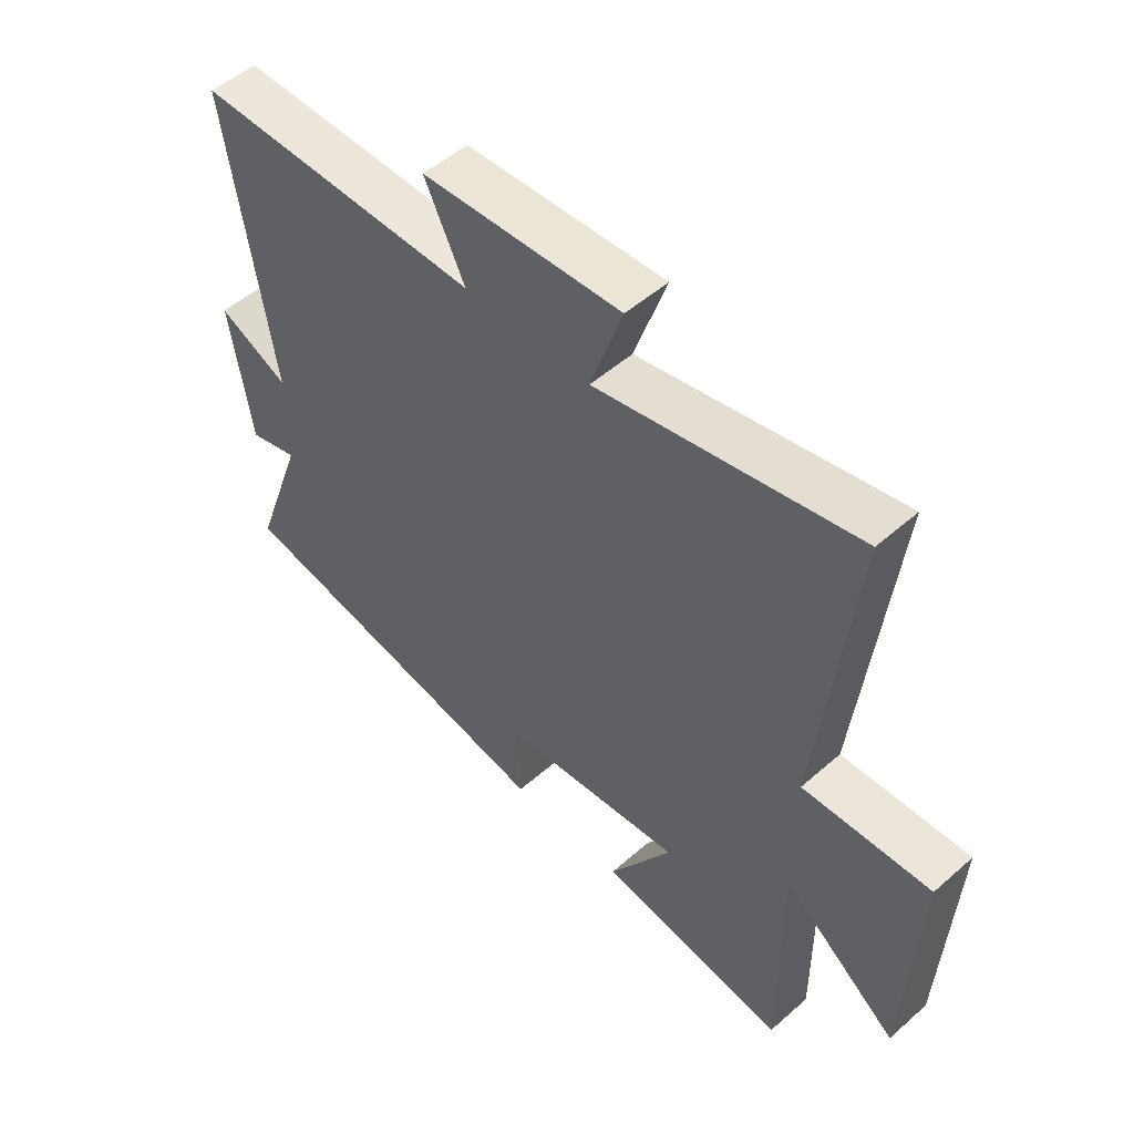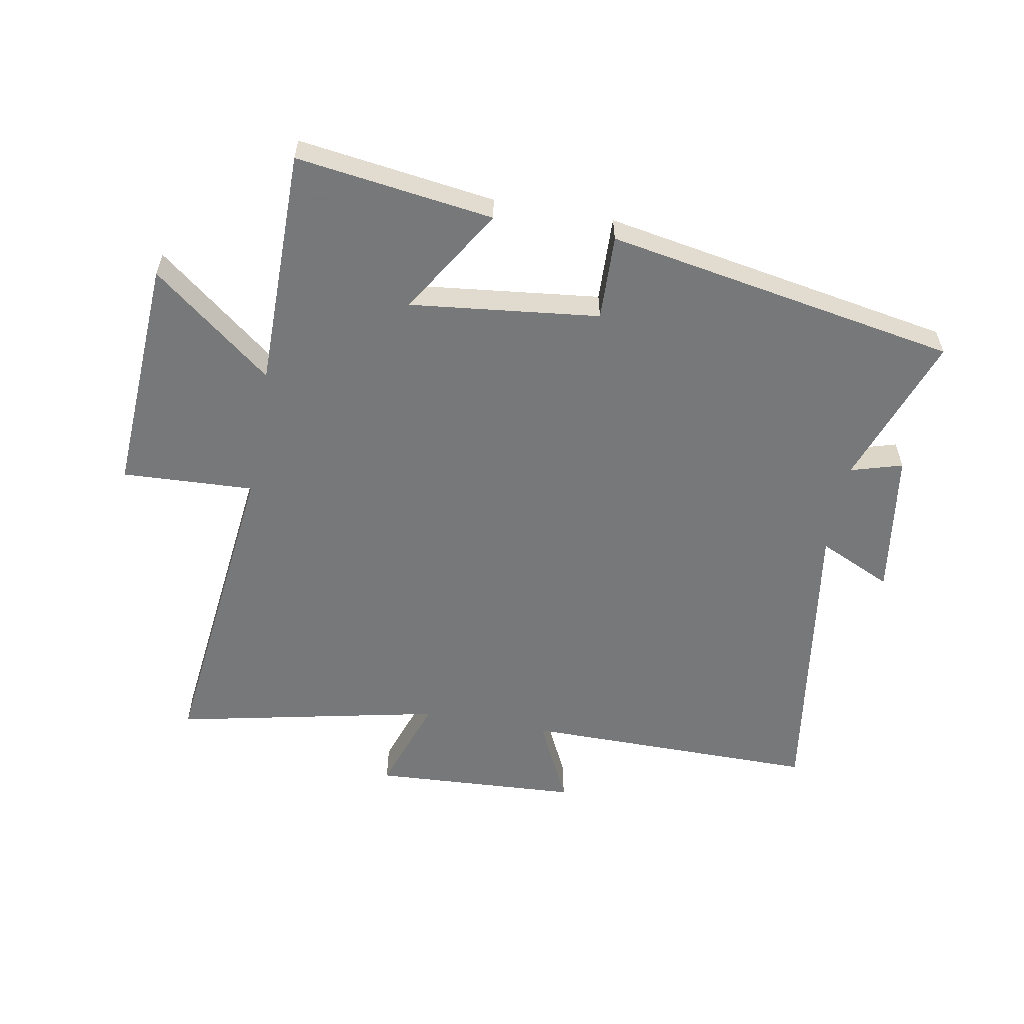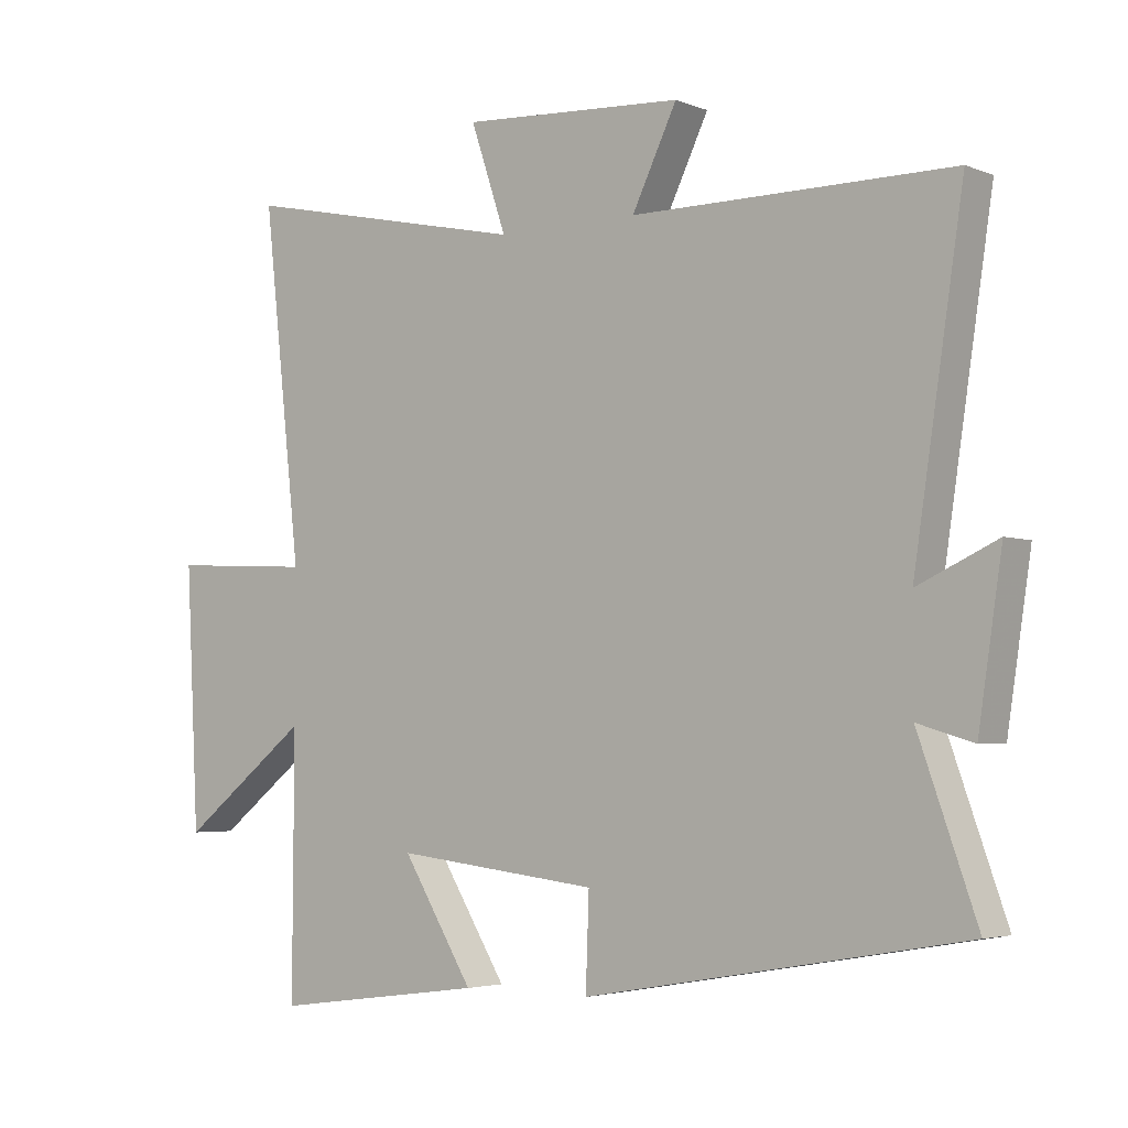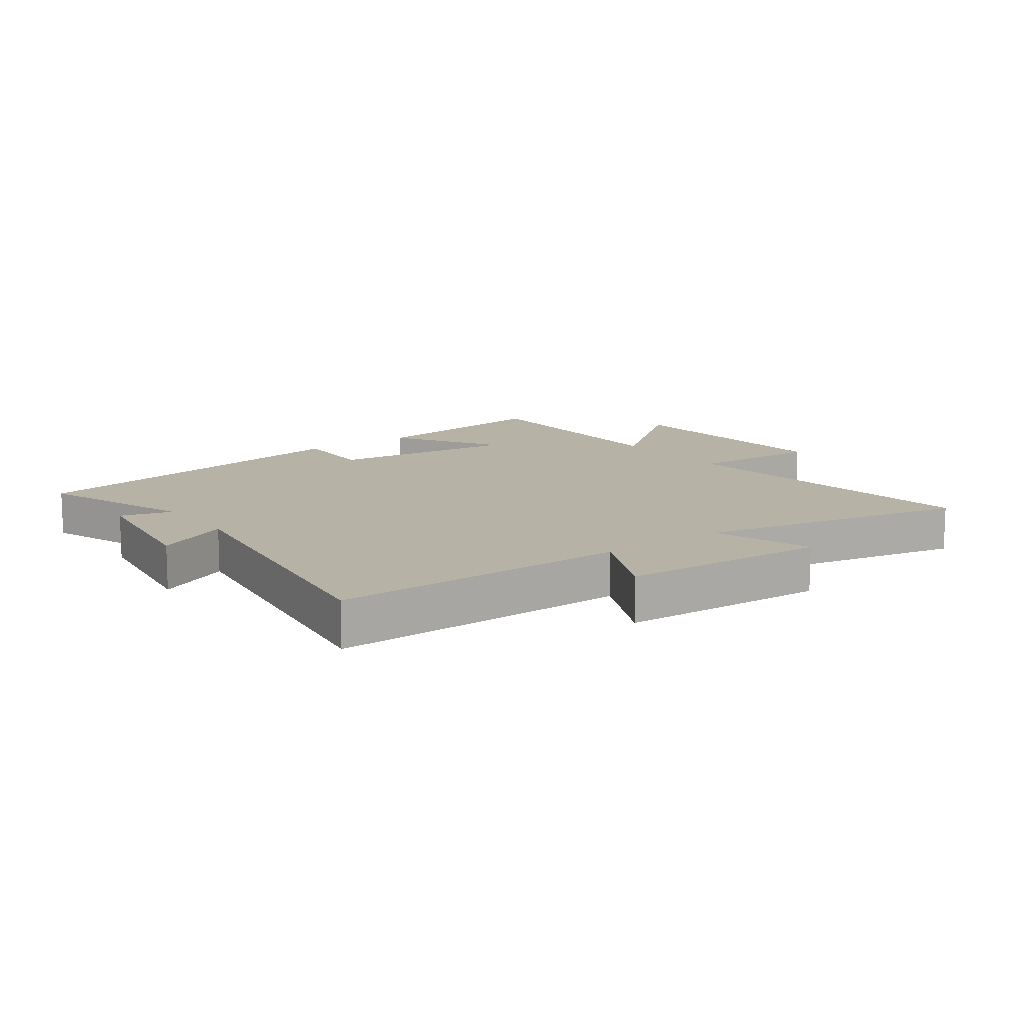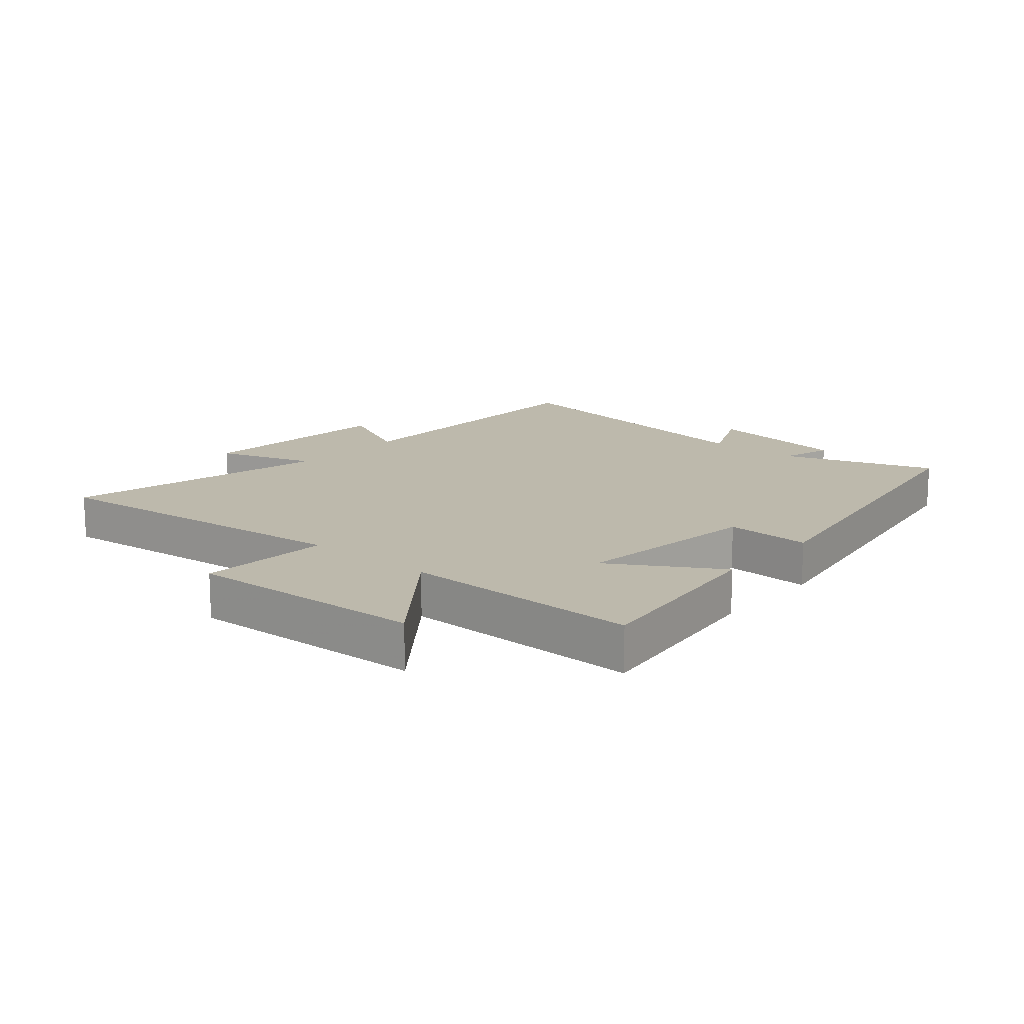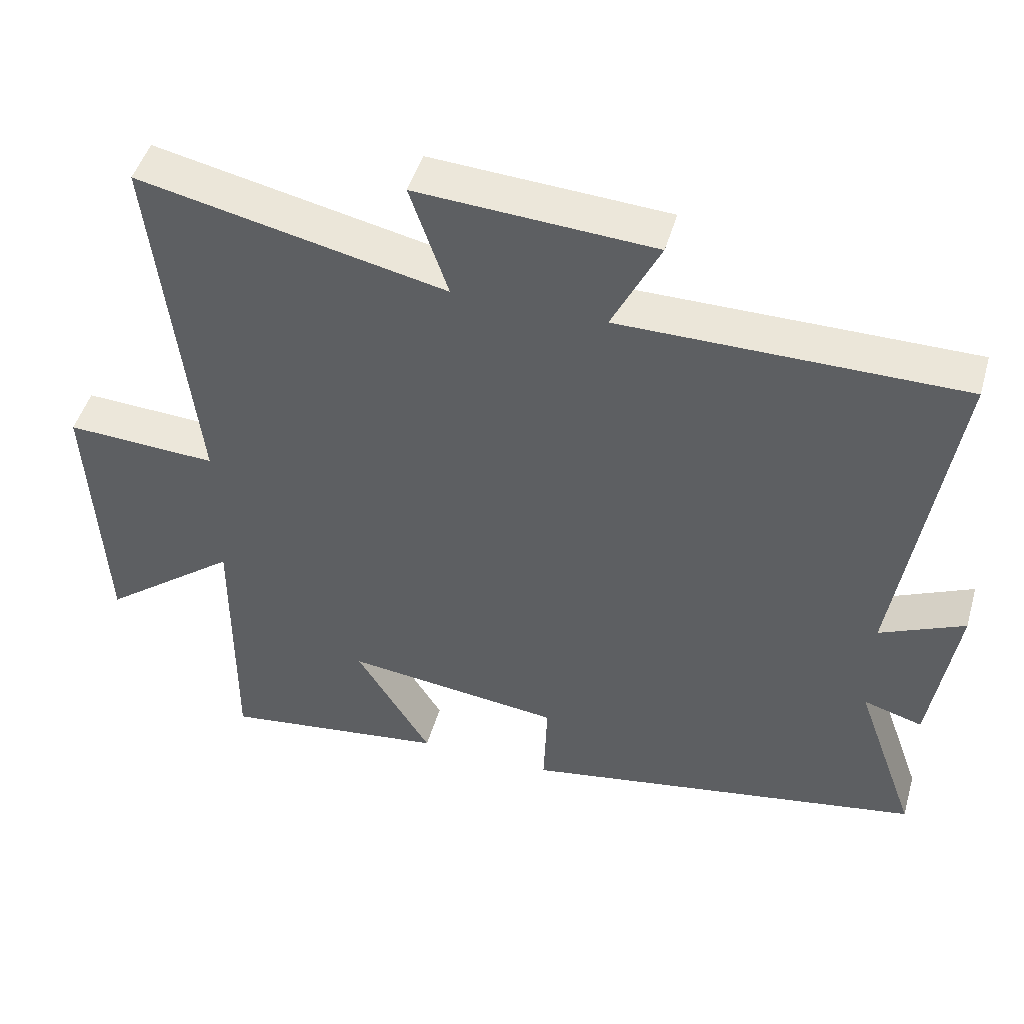
<metadata>
{"format":"obj","ext":"obj","renderer":"f3d","projection":"perspective","resolution":1024,"background":"white","views":[{"elev":51.8,"azim":46.5,"up":"+Z"},{"elev":-57.3,"azim":169.5,"up":"+Y"},{"elev":-3.8,"azim":-142.1,"up":"+Z"},{"elev":12.5,"azim":-36.5,"up":"+Y"},{"elev":15.0,"azim":131.0,"up":"+Y"},{"elev":47.5,"azim":-164.1,"up":"+Z"}]}
</metadata>
<code>
v 0.502 0.07 -0.543
v 0.181 0.07 -0.5
v 0.288 0.07 -0.325
v -0.02 0.07 -0.361
v -0.015 0.07 -0.5
v -0.588 0.07 -0.4
v -0.5 0.07 -0.152
v -0.584 0.07 -0.177
v -0.62 0.07 0.061
v -0.5 0.07 0.006
v -0.575 0.07 0.5
v -0.092 0.07 0.5
v -0.16 0.07 0.64
v 0.176 0.07 0.66
v 0.122 0.07 0.5
v 0.558 0.07 0.594
v 0.5 0.07 0.071
v 0.715 0.07 0.082
v 0.695 0.07 -0.306
v 0.5 0.07 -0.153
v 0.502 0 -0.543
v 0.181 0 -0.5
v 0.288 0 -0.325
v -0.02 0 -0.361
v -0.015 0 -0.5
v -0.588 0 -0.4
v -0.5 0 -0.152
v -0.584 0 -0.177
v -0.62 0 0.061
v -0.5 0 0.006
v -0.575 0 0.5
v -0.092 0 0.5
v -0.16 0 0.64
v 0.176 0 0.66
v 0.122 0 0.5
v 0.558 0 0.594
v 0.5 0 0.071
v 0.715 0 0.082
v 0.695 0 -0.306
v 0.5 0 -0.153
f 17 18 19 20
f 15 16 17
f 15 17 20
f 12 13 14 15
f 12 15 20 1
f 10 11 12
f 7 8 9 10
f 7 10 12
f 4 5 6 7
f 3 4 7 12
f 1 2 3
f 1 3 12
f 40 39 38 37
f 37 36 35
f 40 37 35
f 35 34 33 32
f 21 40 35 32
f 32 31 30
f 30 29 28 27
f 32 30 27
f 27 26 25 24
f 32 27 24 23
f 23 22 21
f 32 23 21
f 1 21 22 2
f 2 22 23 3
f 3 23 24 4
f 4 24 25 5
f 5 25 26 6
f 6 26 27 7
f 7 27 28 8
f 8 28 29 9
f 9 29 30 10
f 10 30 31 11
f 11 31 32 12
f 12 32 33 13
f 13 33 34 14
f 14 34 35 15
f 15 35 36 16
f 16 36 37 17
f 17 37 38 18
f 18 38 39 19
f 19 39 40 20
f 20 40 21 1

</code>
